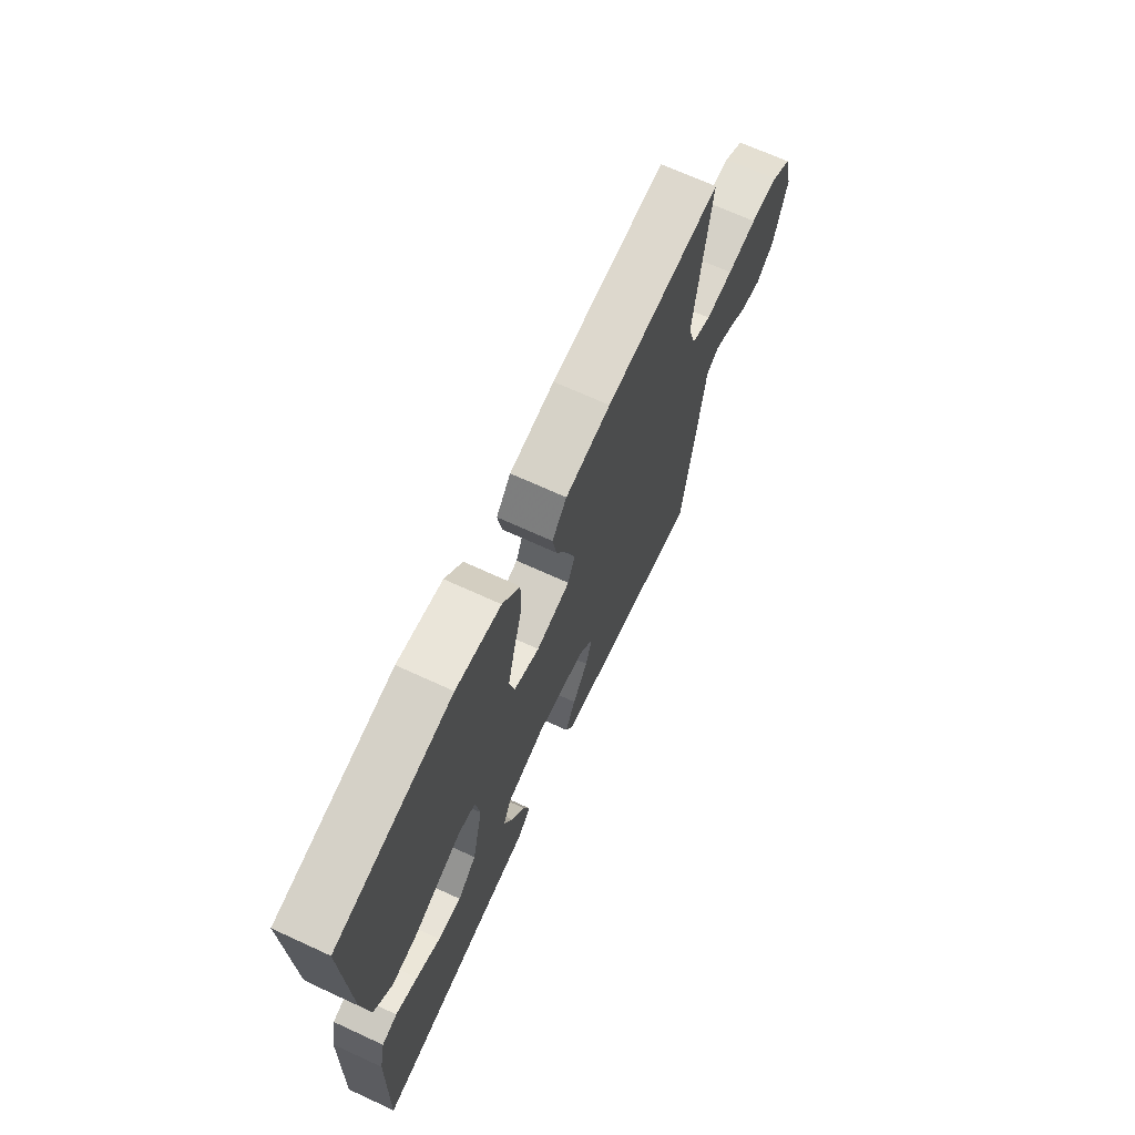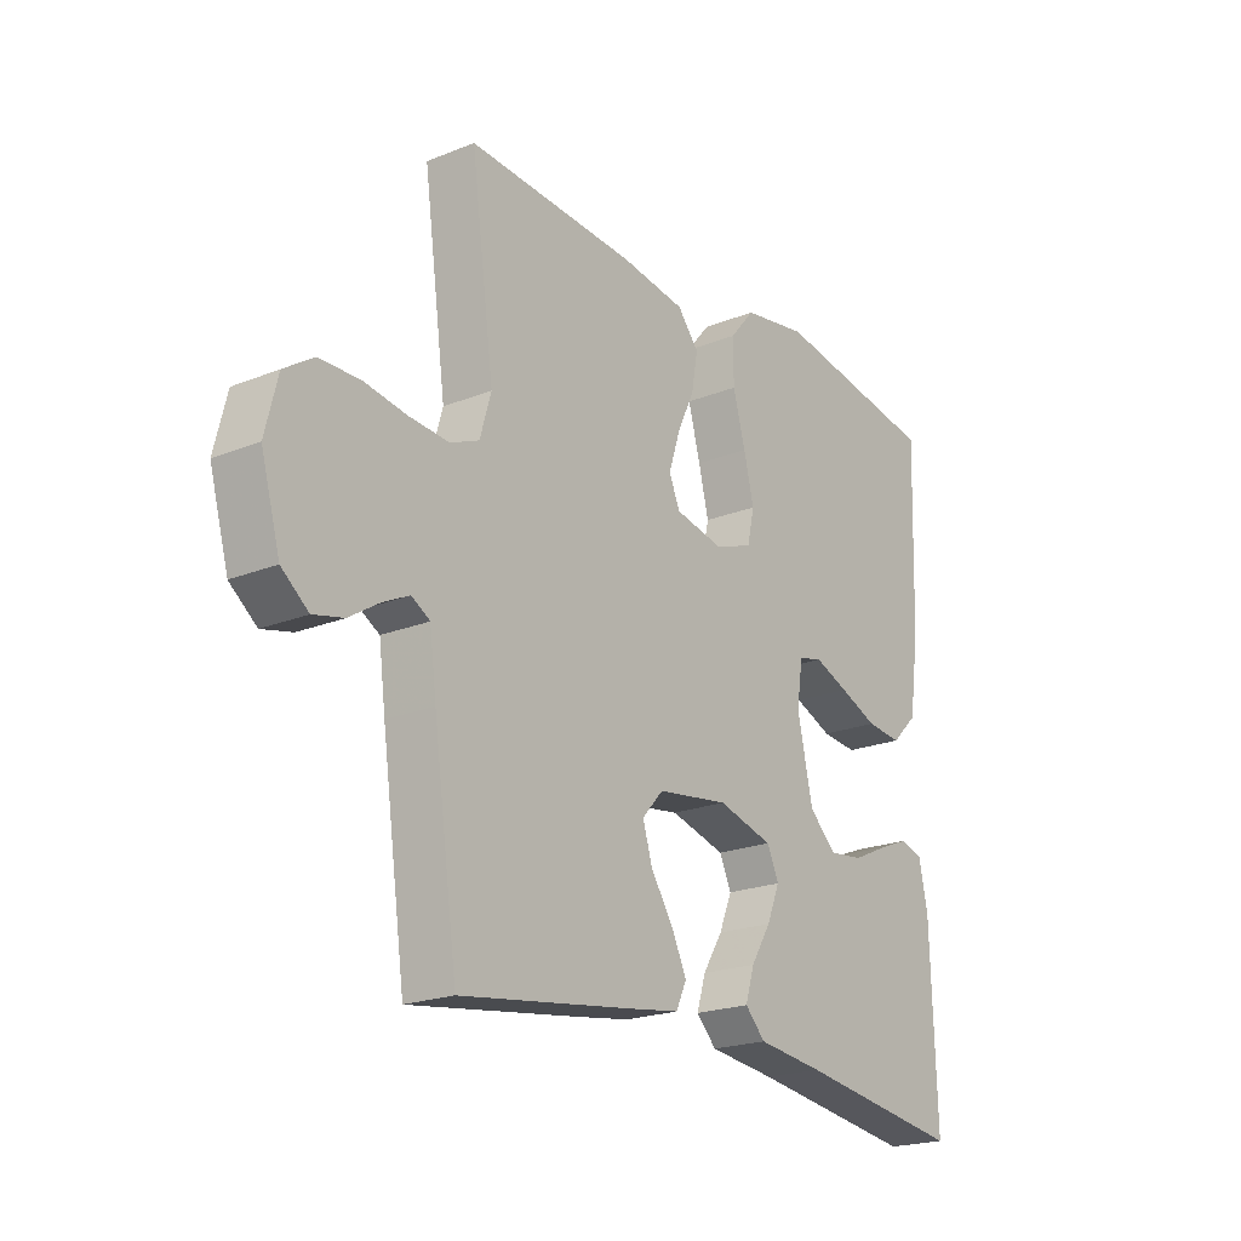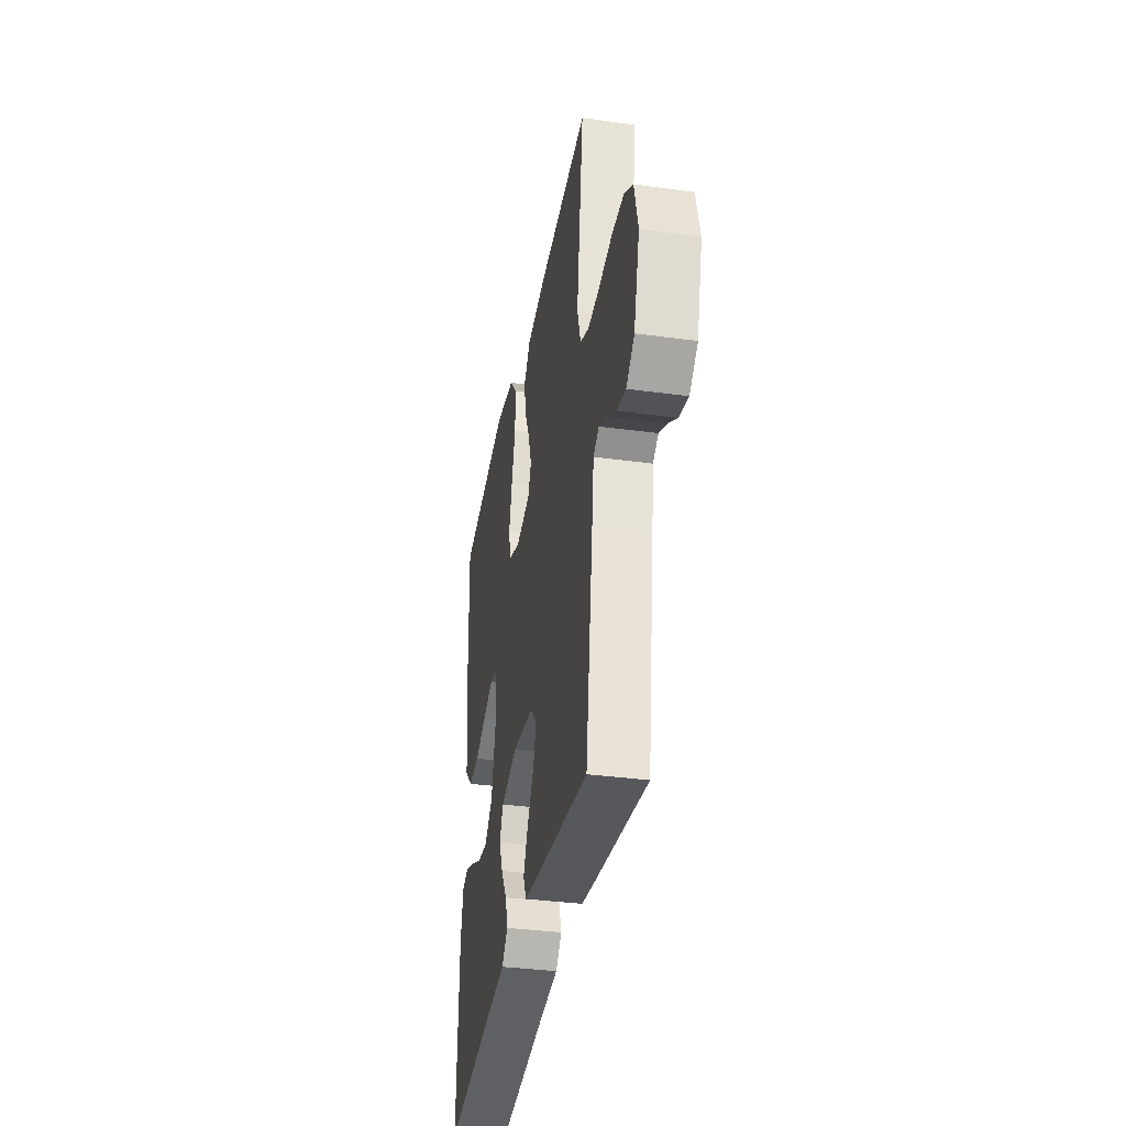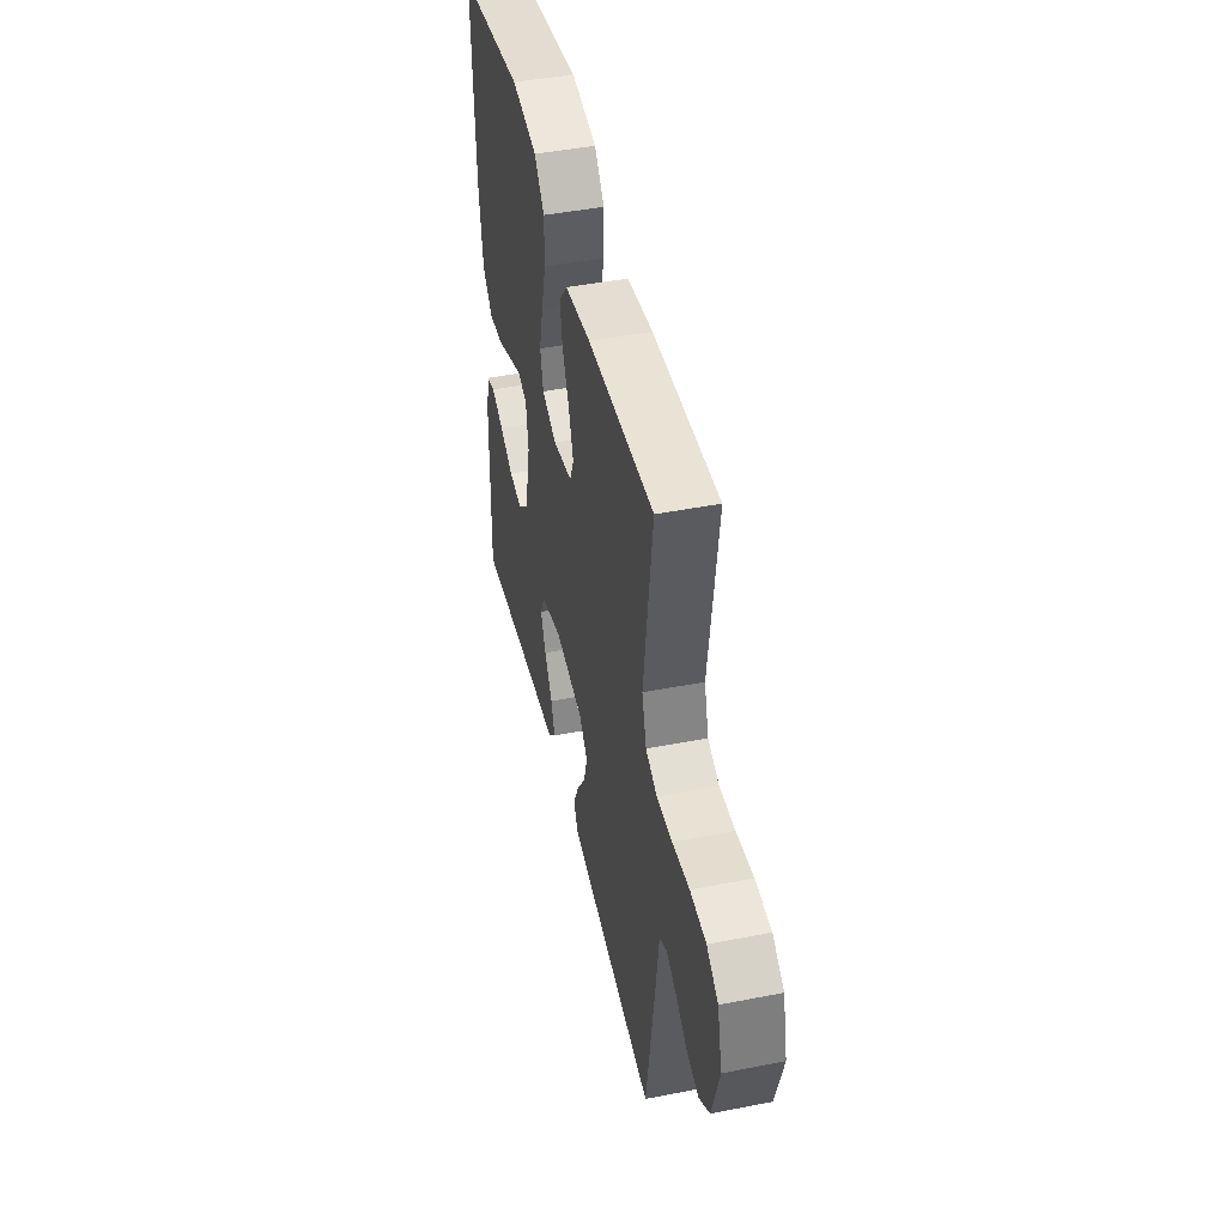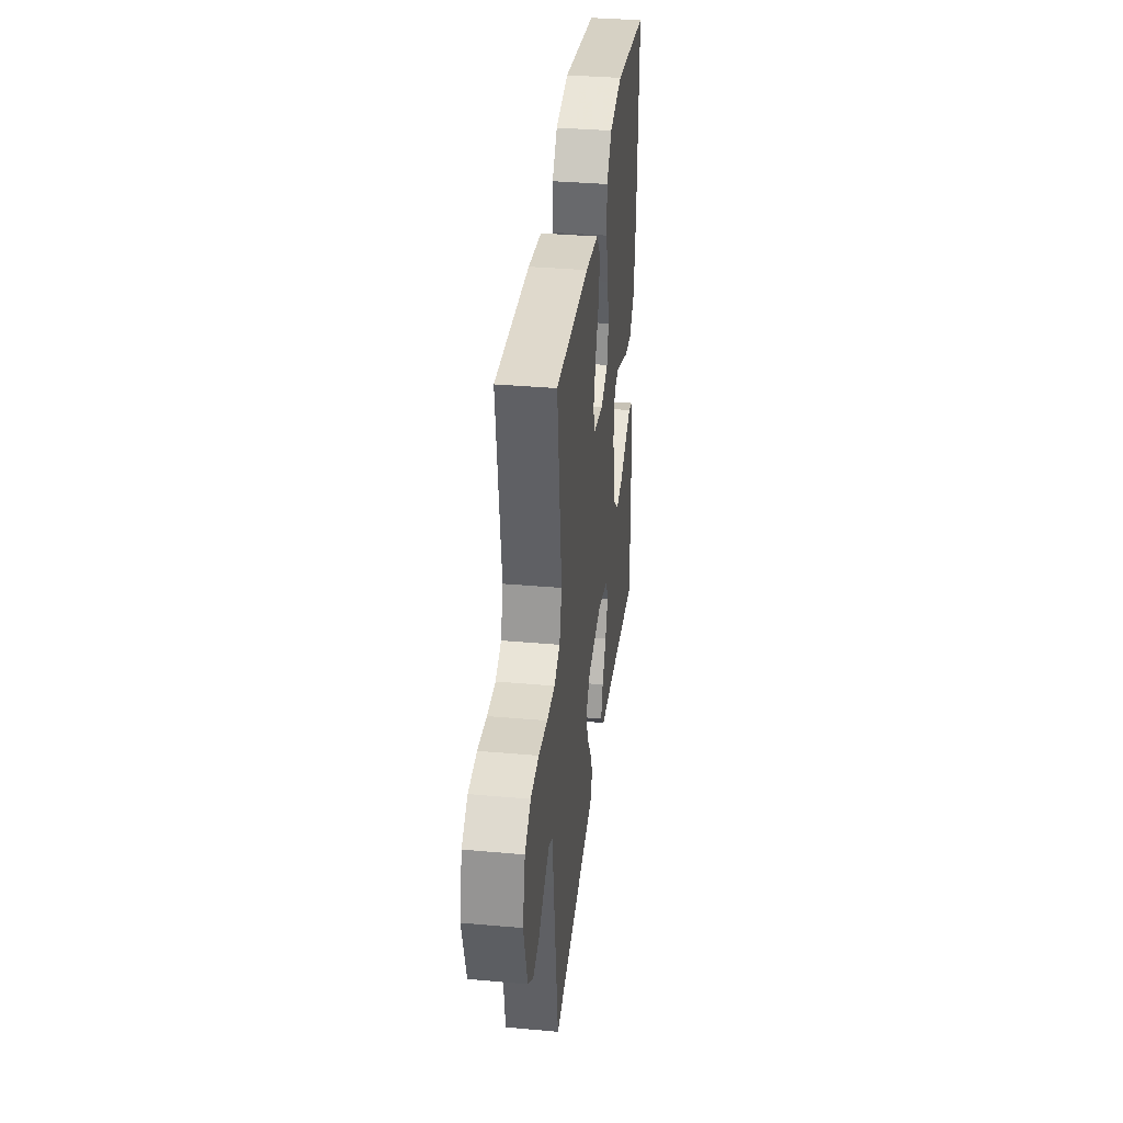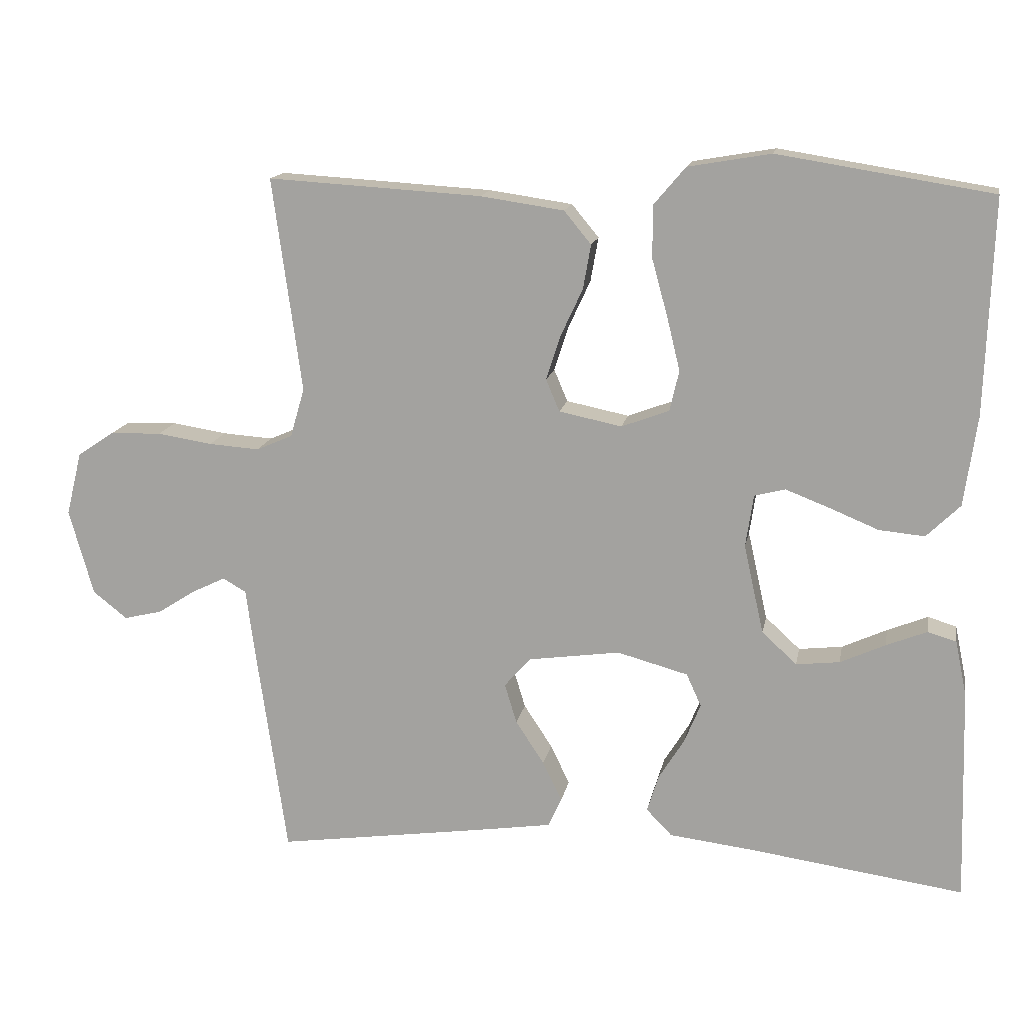
<metadata>
{"format":"obj","ext":"obj","renderer":"f3d","projection":"perspective","resolution":1024,"background":"white","views":[{"elev":68.8,"azim":-65.3,"up":"+Z"},{"elev":-21.1,"azim":125.7,"up":"+Z"},{"elev":-35.7,"azim":79.8,"up":"+Z"},{"elev":45.0,"azim":77.2,"up":"+Z"},{"elev":35.6,"azim":96.7,"up":"+Z"},{"elev":15.0,"azim":-169.5,"up":"+Z"}]}
</metadata>
<code>
v 0.5 0.07 -0.5
v 0.2 0.07 -0.457
v 0.101 0.07 -0.442
v 0.082 0.07 -0.401
v 0.109 0.07 -0.345
v 0.149 0.07 -0.284
v 0.166 0.07 -0.228
v 0.128 0.07 -0.186
v 0 0.07 -0.168
v -0.099 0.07 -0.195
v -0.12 0.07 -0.241
v -0.097 0.07 -0.297
v -0.061 0.07 -0.355
v -0.045 0.07 -0.407
v -0.081 0.07 -0.444
v -0.2 0.07 -0.458
v -0.5 0.07 -0.5
v -0.491 0.07 -0.2
v -0.475 0.07 -0.123
v -0.435 0.07 -0.111
v -0.378 0.07 -0.134
v -0.315 0.07 -0.163
v -0.254 0.07 -0.17
v -0.205 0.07 -0.125
v -0.177 0.07 0
v -0.188 0.07 0.074
v -0.231 0.07 0.085
v -0.293 0.07 0.061
v -0.361 0.07 0.033
v -0.425 0.07 0.027
v -0.472 0.07 0.073
v -0.49 0.07 0.2
v -0.5 0.07 0.5
v -0.2 0.07 0.548
v -0.084 0.07 0.528
v -0.039 0.07 0.475
v -0.04 0.07 0.401
v -0.062 0.07 0.321
v -0.08 0.07 0.247
v -0.067 0.07 0.19
v 0 0.07 0.165
v 0.088 0.07 0.183
v 0.107 0.07 0.228
v 0.087 0.07 0.29
v 0.056 0.07 0.357
v 0.045 0.07 0.419
v 0.083 0.07 0.465
v 0.2 0.07 0.482
v 0.5 0.07 0.5
v 0.459 0.07 0.2
v 0.479 0.07 0.131
v 0.53 0.07 0.109
v 0.601 0.07 0.114
v 0.678 0.07 0.126
v 0.75 0.07 0.124
v 0.802 0.07 0.089
v 0.824 0.07 0
v 0.79 0.07 -0.121
v 0.742 0.07 -0.159
v 0.688 0.07 -0.146
v 0.635 0.07 -0.112
v 0.588 0.07 -0.089
v 0.555 0.07 -0.108
v 0.543 0.07 -0.2
v 0.5 0 -0.5
v 0.2 0 -0.457
v 0.101 0 -0.442
v 0.082 0 -0.401
v 0.109 0 -0.345
v 0.149 0 -0.284
v 0.166 0 -0.228
v 0.128 0 -0.186
v 0 0 -0.168
v -0.099 0 -0.195
v -0.12 0 -0.241
v -0.097 0 -0.297
v -0.061 0 -0.355
v -0.045 0 -0.407
v -0.081 0 -0.444
v -0.2 0 -0.458
v -0.5 0 -0.5
v -0.491 0 -0.2
v -0.475 0 -0.123
v -0.435 0 -0.111
v -0.378 0 -0.134
v -0.315 0 -0.163
v -0.254 0 -0.17
v -0.205 0 -0.125
v -0.177 0 0
v -0.188 0 0.074
v -0.231 0 0.085
v -0.293 0 0.061
v -0.361 0 0.033
v -0.425 0 0.027
v -0.472 0 0.073
v -0.49 0 0.2
v -0.5 0 0.5
v -0.2 0 0.548
v -0.084 0 0.528
v -0.039 0 0.475
v -0.04 0 0.401
v -0.062 0 0.321
v -0.08 0 0.247
v -0.067 0 0.19
v 0 0 0.165
v 0.088 0 0.183
v 0.107 0 0.228
v 0.087 0 0.29
v 0.056 0 0.357
v 0.045 0 0.419
v 0.083 0 0.465
v 0.2 0 0.482
v 0.5 0 0.5
v 0.459 0 0.2
v 0.479 0 0.131
v 0.53 0 0.109
v 0.601 0 0.114
v 0.678 0 0.126
v 0.75 0 0.124
v 0.802 0 0.089
v 0.824 0 0
v 0.79 0 -0.121
v 0.742 0 -0.159
v 0.688 0 -0.146
v 0.635 0 -0.112
v 0.588 0 -0.089
v 0.555 0 -0.108
v 0.543 0 -0.2
f 4 5 6
f 3 4 6
f 2 3 6
f 1 2 6
f 64 1 6
f 63 64 6
f 62 63 6 7
f 59 60 61
f 58 59 61
f 57 58 61
f 56 57 61
f 55 56 61
f 54 55 61
f 53 54 61
f 52 53 61 62
f 62 7 8
f 52 62 8
f 51 52 8
f 48 49 50
f 47 48 50
f 46 47 50
f 45 46 50
f 44 45 50
f 43 44 50 51
f 51 8 9
f 43 51 9
f 42 43 9
f 36 37 38
f 35 36 38
f 34 35 38
f 33 34 38
f 32 33 38
f 31 32 38
f 30 31 38
f 29 30 38
f 28 29 38
f 27 28 38 39
f 26 27 39 40
f 20 21 22
f 19 20 22
f 18 19 22
f 17 18 22
f 16 17 22
f 16 22 23
f 15 16 23
f 14 15 23
f 13 14 23
f 12 13 23
f 11 12 23 24
f 41 42 9 10
f 41 10 11
f 40 41 11
f 26 40 11
f 25 26 11
f 11 24 25
f 70 69 68
f 70 68 67
f 70 67 66
f 70 66 65
f 70 65 128
f 70 128 127
f 71 70 127 126
f 125 124 123
f 125 123 122
f 125 122 121
f 125 121 120
f 125 120 119
f 125 119 118
f 125 118 117
f 126 125 117 116
f 72 71 126
f 72 126 116
f 72 116 115
f 114 113 112
f 114 112 111
f 114 111 110
f 114 110 109
f 114 109 108
f 115 114 108 107
f 73 72 115
f 73 115 107
f 73 107 106
f 102 101 100
f 102 100 99
f 102 99 98
f 102 98 97
f 102 97 96
f 102 96 95
f 102 95 94
f 102 94 93
f 102 93 92
f 103 102 92 91
f 104 103 91 90
f 86 85 84
f 86 84 83
f 86 83 82
f 86 82 81
f 86 81 80
f 87 86 80
f 87 80 79
f 87 79 78
f 87 78 77
f 87 77 76
f 88 87 76 75
f 74 73 106 105
f 75 74 105
f 75 105 104
f 75 104 90
f 75 90 89
f 89 88 75
f 1 65 66 2
f 2 66 67 3
f 3 67 68 4
f 4 68 69 5
f 5 69 70 6
f 6 70 71 7
f 7 71 72 8
f 8 72 73 9
f 9 73 74 10
f 10 74 75 11
f 11 75 76 12
f 12 76 77 13
f 13 77 78 14
f 14 78 79 15
f 15 79 80 16
f 16 80 81 17
f 17 81 82 18
f 18 82 83 19
f 19 83 84 20
f 20 84 85 21
f 21 85 86 22
f 22 86 87 23
f 23 87 88 24
f 24 88 89 25
f 25 89 90 26
f 26 90 91 27
f 27 91 92 28
f 28 92 93 29
f 29 93 94 30
f 30 94 95 31
f 31 95 96 32
f 32 96 97 33
f 33 97 98 34
f 34 98 99 35
f 35 99 100 36
f 36 100 101 37
f 37 101 102 38
f 38 102 103 39
f 39 103 104 40
f 40 104 105 41
f 41 105 106 42
f 42 106 107 43
f 43 107 108 44
f 44 108 109 45
f 45 109 110 46
f 46 110 111 47
f 47 111 112 48
f 48 112 113 49
f 49 113 114 50
f 50 114 115 51
f 51 115 116 52
f 52 116 117 53
f 53 117 118 54
f 54 118 119 55
f 55 119 120 56
f 56 120 121 57
f 57 121 122 58
f 58 122 123 59
f 59 123 124 60
f 60 124 125 61
f 61 125 126 62
f 62 126 127 63
f 63 127 128 64
f 64 128 65 1

</code>
